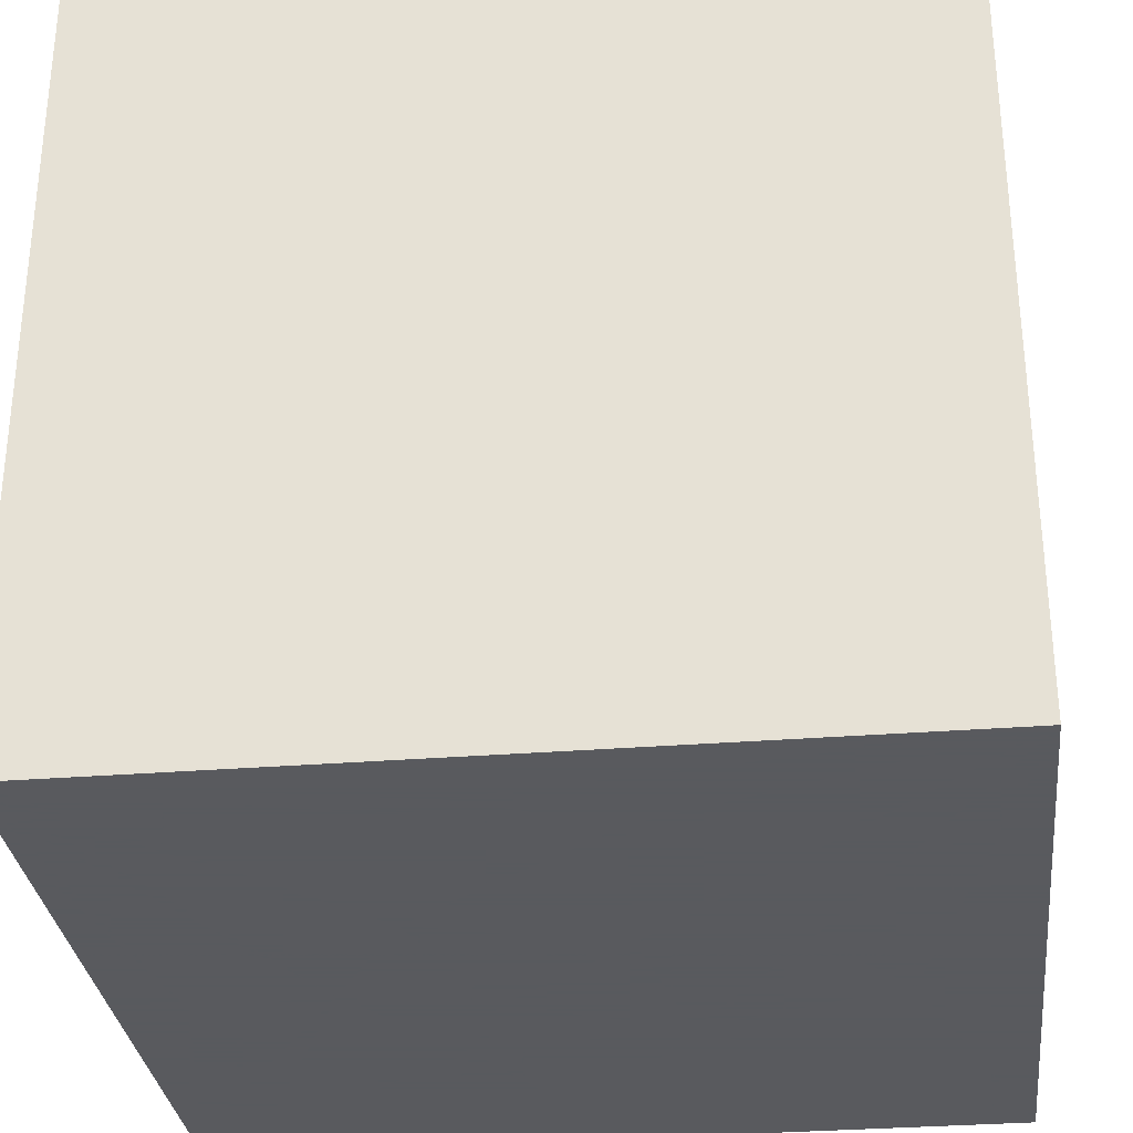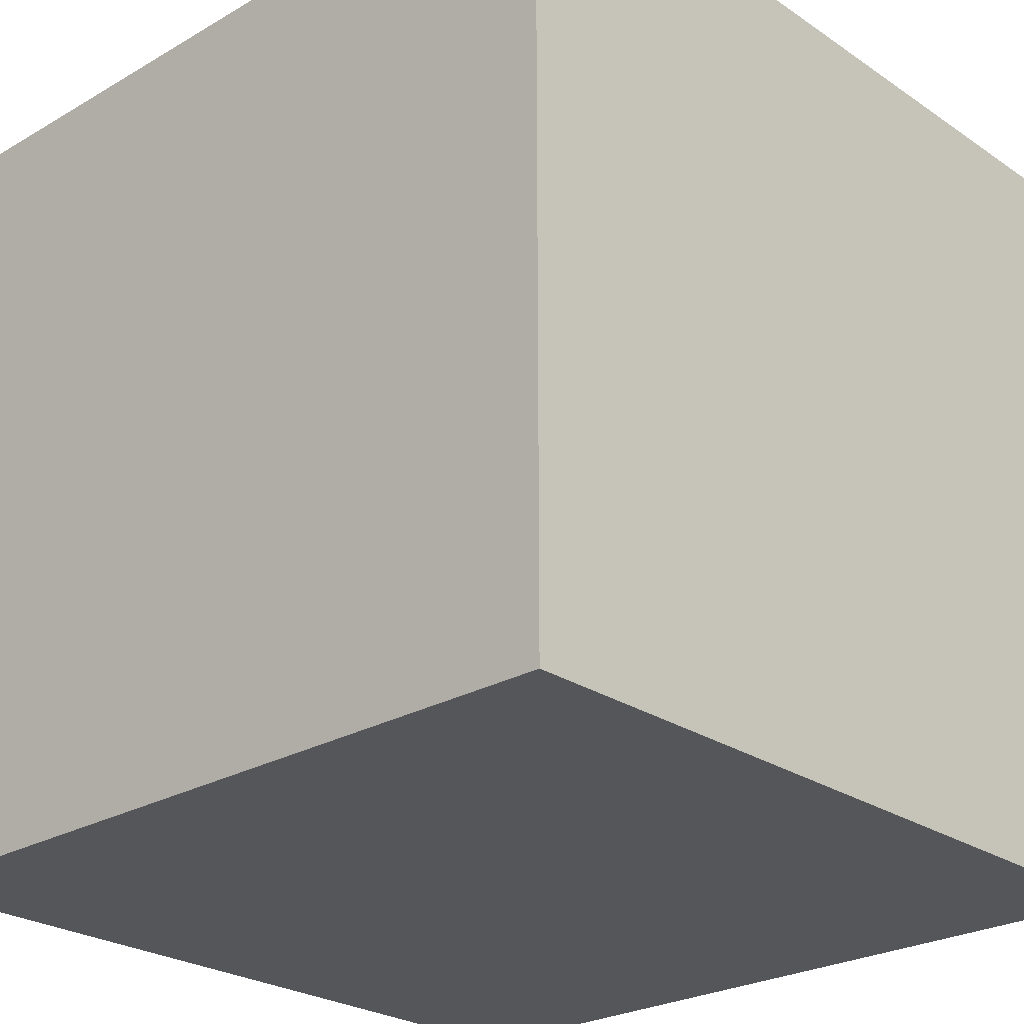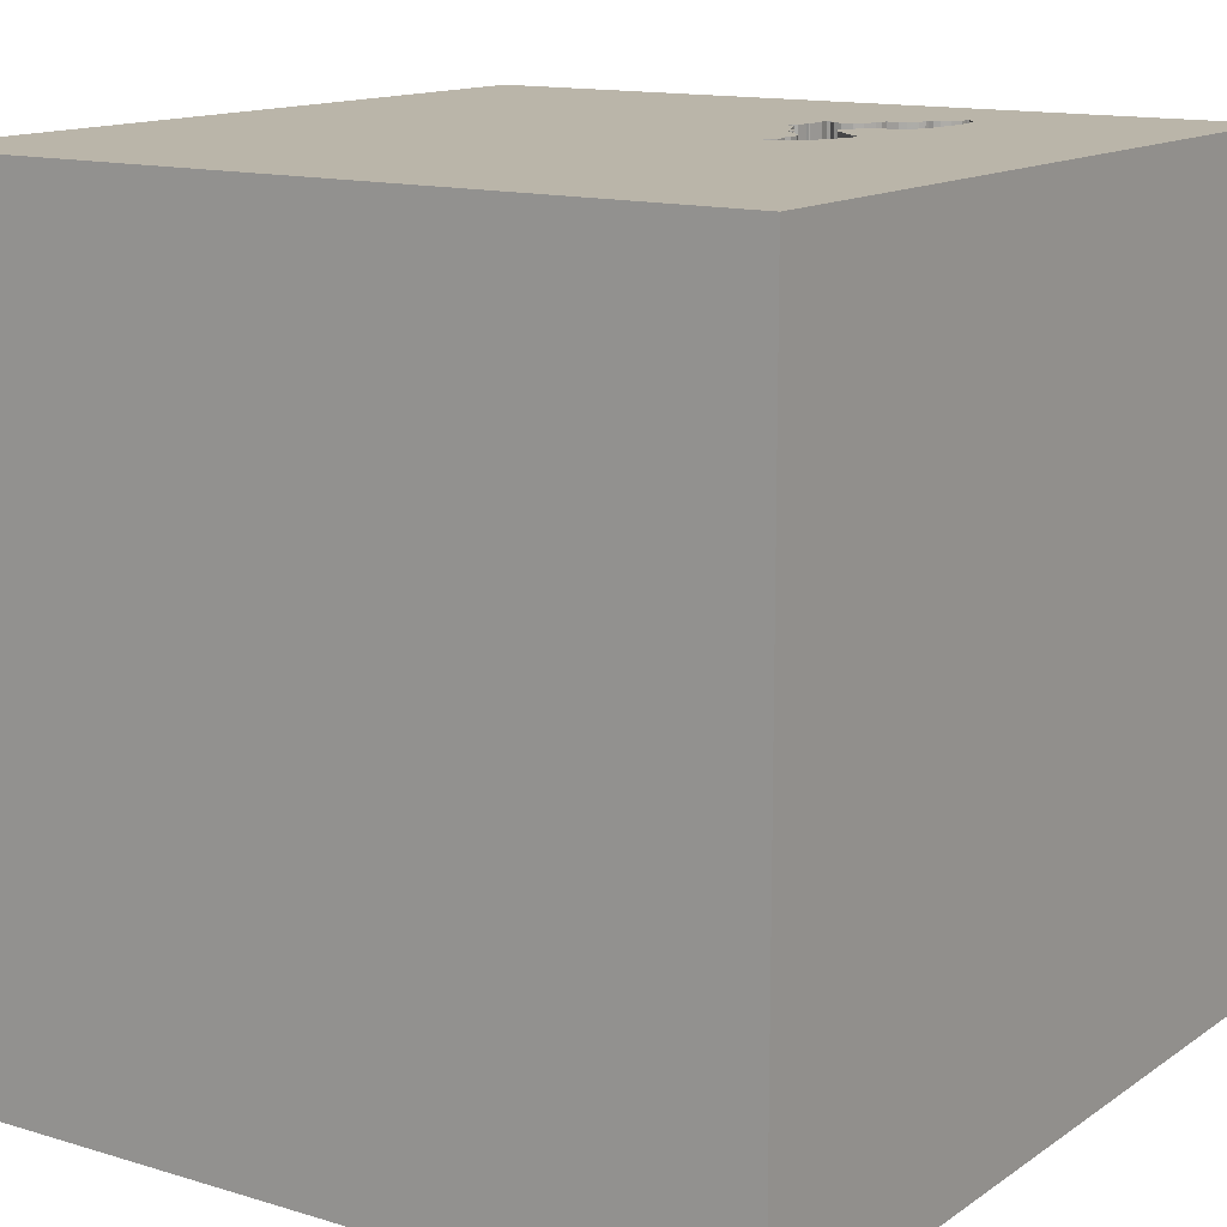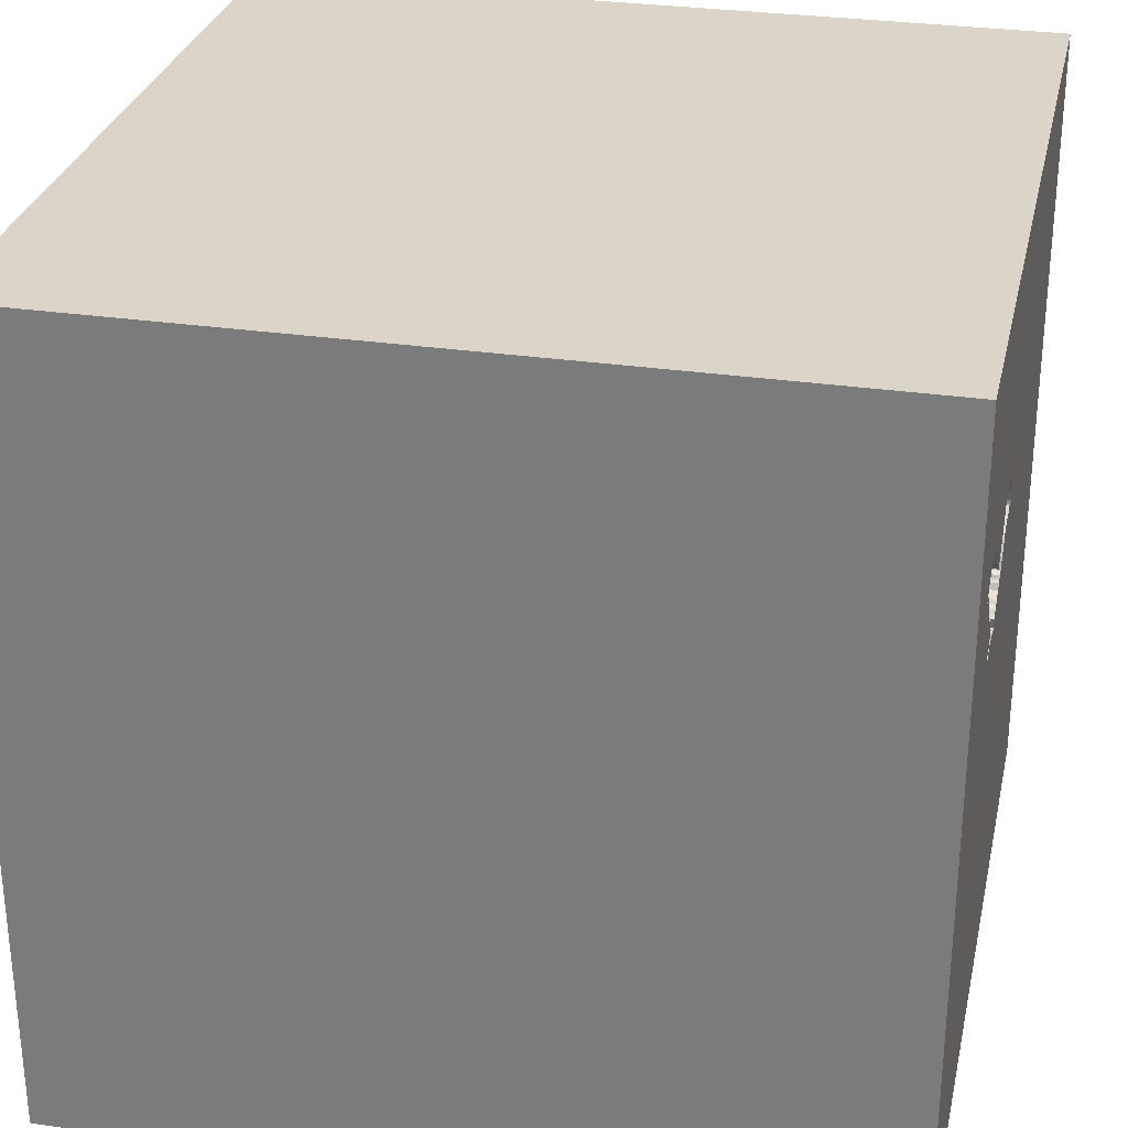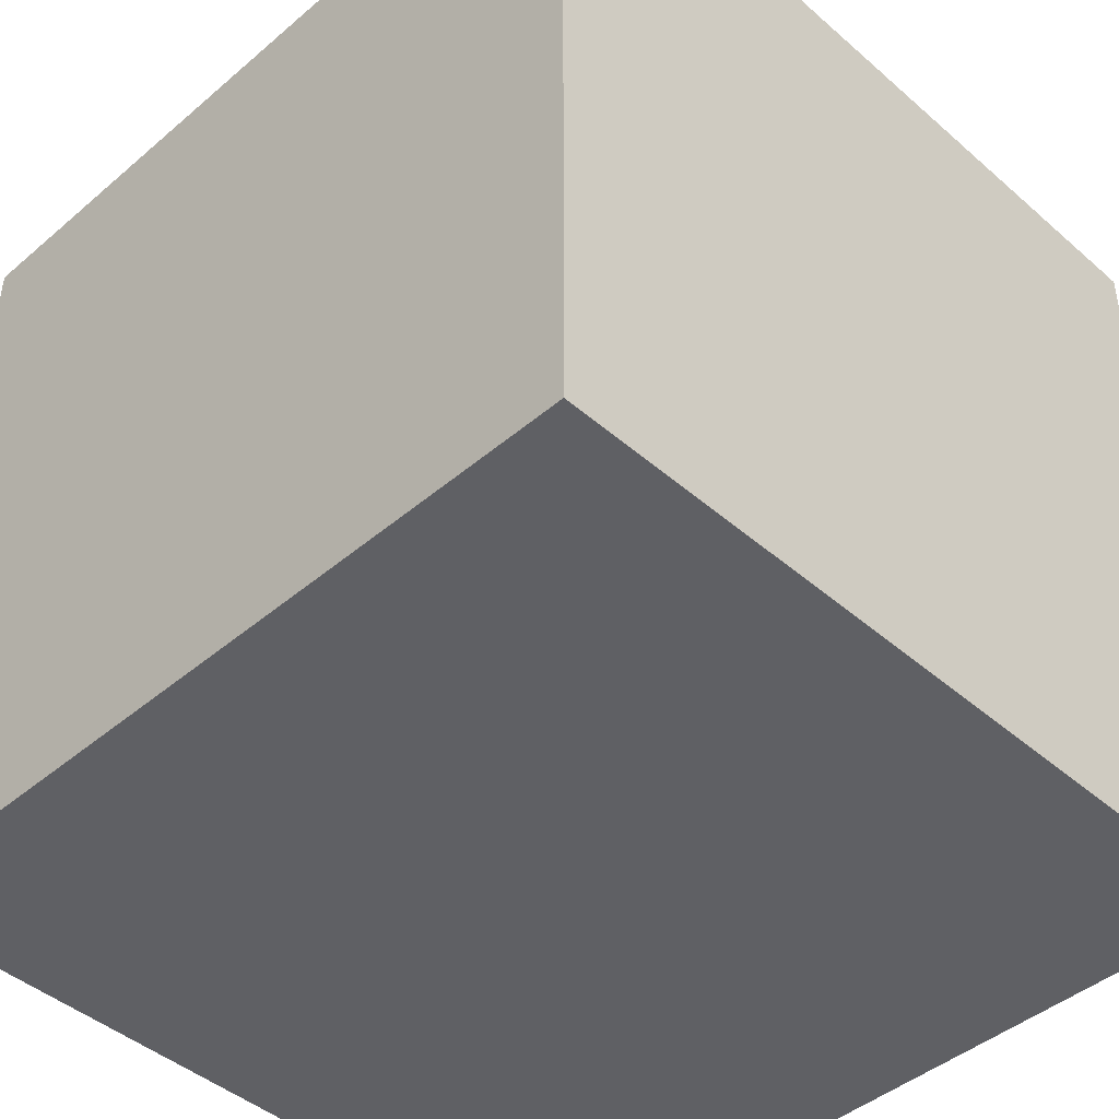
<metadata>
{"format":"obj","ext":"obj","renderer":"f3d","projection":"perspective","resolution":1024,"background":"white","views":[{"elev":-31.2,"azim":-173.5,"up":"+Y"},{"elev":-25.5,"azim":-137.1,"up":"+Y"},{"elev":13.6,"azim":-55.9,"up":"+Y"},{"elev":29.3,"azim":102.3,"up":"+Z"},{"elev":-44.5,"azim":134.7,"up":"+Y"}]}
</metadata>
<code>
o bat_158
v 0.1632 1.5 0.4851
v 0.4954 1.5 0.4993
v 0.3858 1.5 0.4048
v 0.3858 1.4 0.4048
v 0.4954 1.4 0.4993
v 0.9779 1.5 0.5568
v 0.9779 1.4 0.5568
v 0.5258 1.5 0.5009
v 0.5258 1.4 0.5009
v 0.1139 1.5 0.4546
v 0.1139 1.4 0.4546
v 0.4259 1.5 0.3662
v 0.7726 1.5 0.394
v 0.7726 1.4 0.394
v 1.093 1.5 0.6415
v 1.093 1.4 0.6415
v 1.045 1.5 0.639
v 1.045 1.4 0.639
v -0.7812 -1.5 -0.1823
v 0.5222 1.5 0.3203
v 0.5222 1.4 0.3203
v 0.5321 1.5 0.4758
v 0.7425 1.5 0.6872
v 0.7425 1.4 0.6872
v 0.9862 1.5 0.5928
v 0.9862 1.4 0.5928
v 0.1111 1.5 0.5104
v 0.1111 1.4 0.5104
v 0.6234 1.5 0.2797
v 0.6017 1.5 0.5073
v 0.5767 1.5 0.2976
v 0.5767 1.4 0.2976
v 0.5321 1.4 0.4758
v 0.5429 1.5 0.3137
v 0.4427 0.1562 1.5
v -0.1428 -0.09196 -1.5
v 0.4297 -0.4883 1.5
v 0.2474 -1.5 0.2344
v 0.3906 -1.5 0.625
v 0.05208 -1.5 1.276
v 0.2083 -1.5 -1.25
v 0.4687 -1.5 -0.4167
v 0.7812 1.5 -0.4622
v 0.31 1.5 0.6475
v -0.4264 1.5 -0.3564
v 0.3158 1.5 0.6326
v 0.3119 1.5 0.467
v 1.5 1.5 1.5
v 0.23 1.5 0.4707
v 0.23 1.4 0.4707
v 0.5734 1.5 0.2644
v 0.3828 1.5 0.4149
v 0.3828 1.4 0.4149
v 0.7655 1.5 0.2843
v 0.9088 1.5 0.5152
v 0.9088 1.4 0.5152
v 0.5734 1.4 0.2644
v 0.02604 -1.094 1.5
v 0 0.4687 1.5
v -0.1953 1.172 1.5
v -0.1562 -0.4688 1.5
v -0.2865 -1.5 -1.029
v 0.5427 1.5 0.4687
v 0.5427 1.4 0.4687
v 0.9243 1.5 0.5309
v 0.8285 1.5 0.4451
v 0.8285 1.4 0.4451
v 0.2172 1.5 0.4725
v 0.4538 1.5 0.3676
v 0.4538 1.4 0.3676
v 0.1049 1.5 0.4866
v 0.2932 1.5 0.4764
v 0.6735 1.5 0.6456
v 0.6735 1.4 0.6456
v 0.7997 1.5 0.3115
v 0.7997 1.4 0.3115
v 0.1382 1.5 0.4762
v 1.027 1.5 0.6305
v 1.029 -0.2344 1.5
v 1.25 -1.5 0.1562
v 1.5 -1.5 1.5
v 1.25 1.5 0.4167
v 1.23 1.5 -0.09115
v 0.6841 1.5 0.2853
v 0.6841 1.4 0.2853
v 0.9378 1.5 0.5446
v 0.9378 1.4 0.5446
v 0.7506 1.5 0.6775
v 0.7506 1.4 0.6775
v 0.6515 1.5 0.5784
v 1.078 1.5 0.6331
v 0.5116 1.5 0.3299
v 0.8152 1.5 0.3072
v 0.7273 1.4 0.6865
v 0.1005 1.5 0.4692
v 0.1005 1.4 0.4692
v 0.8128 1.5 0.433
v 0.2208 1.5 0.6023
v 0.3351 1.5 0.6539
v 0.6737 1.5 0.2898
v 0.6737 1.4 0.2898
v 0.3818 1.5 0.6334
v 0.3818 1.4 0.6334
v 0.4259 1.4 0.3662
v 0.9757 1.4 0.699
v 0.3206 1.5 0.6379
v 0.9576 1.5 0.5558
v -0.4427 0.6315 1.5
v -0.4167 -0.07812 1.5
v -1.5 0.4167 0.2214
v -1.5 1.5 1.5
v -1.5 0.6641 -0.5143
v -1.5 1.5 -1.5
v -1.5 -0.1953 -1.068
v -1.5 -0.1562 0.4687
v -1.5 -0.05208 -0
v -1.5 0.02604 1.094
v -1.5 -0.2083 -0.4557
v -1.5 1.25 0.2083
v -1.5 -0.625 0.3906
v -1.5 -1.5 -1.5
v -1.5 1.5 0.1042
v -1.5 -1.198 0.1823
v -1.5 -1.5 1.5
v -1.5 0.8333 0.2083
v 0.6234 1.4 0.2797
v 0.7883 1.5 0.687
v 0.1382 1.4 0.4762
v 0.4065 1.5 0.599
v 0.3806 1.5 0.4071
v 0.7592 1.5 0.3577
v 0.7592 1.4 0.3577
v 0.8183 1.5 0.2946
v 0.7131 1.5 0.6654
v 0.8535 1.5 0.454
v 0.8535 1.4 0.454
v 0.6088 1.5 0.2662
v 0.5562 1.5 0.3017
v 0.2499 1.5 0.4793
v 0.7552 -1.5 0.1042
v 1.5 -1.5 -1.5
v 0.3027 1.5 0.8805
v 0.7211 1.5 0.2885
v 0.4065 1.4 0.599
v 0.7821 1.5 0.308
v 0.7821 1.4 0.308
v 0.3934 1.5 0.4052
v 0.3934 1.4 0.4052
v 0.5116 1.4 0.3299
v 0.1396 1.5 0.5499
v 0.1396 1.4 0.5499
v 0.3703 1.5 0.4091
v 0.3703 1.4 0.4091
v 0.35 1.5 0.4335
v 0.3297 1.5 0.4579
v 0.3297 1.4 0.4579
v 0.6088 1.4 0.2662
v 0.6955 1.5 0.662
v 0.204 1.5 0.482
v 0.204 1.4 0.482
v 0.7632 1.5 0.3299
v 0.7632 1.4 0.3299
v 0.31 1.4 0.6475
v 0.8766 1.5 0.6991
v 0.8766 1.4 0.6991
v 0.4358 1.5 0.3718
v 0.4358 1.4 0.3718
v 0.7883 1.4 0.687
v 0.6515 1.4 0.5784
v 0.7131 1.4 0.6654
v 0.4335 1.5 0.3666
v 1.5 -0.2889 0.3027
v 1.5 1.5 -1.5
v 1.5 -1.5 0.1042
v 0.5629 1.5 0.4697
v 0.9771 1.5 0.572
v 0.5785 1.5 0.2621
v 0.6812 1.5 0.2928
v 0.6812 1.4 0.2928
v -1.198 0.1823 1.5
v -1.094 -1.5 0.2344
v 0.1014 1.5 0.4514
v 0.1014 1.4 0.4514
v 0.1632 1.4 0.4851
v 0.8947 1.5 0.4916
v 0.3806 1.4 0.4071
v 0.884 1.5 0.453
v 0.884 1.4 0.453
v 0.9576 1.4 0.5558
v 0.8948 1.4 0.4916
v 0.5785 1.4 0.2621
v 0.755 1.5 0.2914
v 0.755 1.4 0.2914
v -0.3646 -1.5 0.4948
v 0.2755 1.5 0.6254
v 0.2755 1.4 0.6254
v 0.7967 1.5 0.4206
v 0.7967 1.4 0.4206
v 0.5562 1.4 0.3017
v 0.5629 1.4 0.4697
v 0.2499 1.4 0.4793
v 0.7273 1.5 0.6865
v 0.4943 1.5 0.3358
v 0.5429 1.4 0.3137
v 0.2208 1.4 0.6023
v 0.7655 1.4 0.2843
v 0.6017 1.4 0.5073
v 0.4335 1.4 0.3666
v 0.3381 1.5 0.6439
v 0.3381 1.4 0.6439
v 0.4386 1.5 0.3669
v 0.3206 1.4 0.6379
v 0.2932 1.4 0.4764
v 0.6955 1.4 0.662
v 0.3661 1.5 0.6427
v 1.078 1.4 0.6331
v 0.8152 1.4 0.3072
v 1.073 1.5 0.6379
v 1.073 1.4 0.6379
v 1.094 1.5 0.6313
v 1.094 1.4 0.6313
v 0.3661 1.4 0.6427
v 0.8183 1.4 0.2946
v 0.4231 1.5 0.3712
v 0.4231 1.4 0.3712
v 0.3158 1.4 0.6326
v 1.01 1.5 0.622
v 1.01 1.4 0.622
v 0.6741 1.5 0.2822
v 0.6741 1.4 0.2822
v 0.3144 1.5 0.6604
v 0.3144 1.4 0.6604
v 0.6625 1.5 0.612
v 0.405 1.5 0.3779
v 0.3351 1.4 0.6539
v 0.2172 1.4 0.4725
v 0.3176 1.5 0.6479
v 0.3176 1.4 0.6479
v -0.2344 -1.5 -0.2083
v 0.4728 1.5 0.3432
v 0.4728 1.4 0.3432
v 0.405 1.4 0.3779
v 1.04 1.5 0.682
v 1.04 1.4 0.682
v 0.4616 1.5 0.3629
v 0.8143 1.5 0.2741
v 0.8143 1.4 0.2741
v 0.9757 1.5 0.699
v 0.4616 1.4 0.3629
v 0.9982 1.5 0.6074
v 0.4386 1.4 0.3669
v 0.9771 1.4 0.572
f 124 123 121
f 121 181 124
f 111 117 124
f 124 180 111
f 120 123 124
f 124 115 120
f 124 81 58
f 117 115 124
f 181 194 124
f 58 61 124
f 109 180 124
f 194 40 124
f 40 81 124
f 194 39 40
f 61 109 124
f 121 19 181
f 19 194 181
f 120 121 123
f 117 110 115
f 115 116 120
f 39 81 40
f 81 37 58
f 58 37 61
f 109 108 180
f 111 110 117
f 19 239 194
f 194 38 39
f 108 111 180
f 120 118 121
f 239 38 194
f 116 118 120
f 61 35 109
f 110 116 115
f 37 35 61
f 111 125 110
f 121 239 19
f 109 59 108
f 35 59 109
f 110 118 116
f 114 121 118
f 121 62 239
f 38 140 39
f 81 79 37
f 79 35 37
f 111 119 125
f 110 112 118
f 140 81 39
f 108 60 111
f 239 42 38
f 42 140 38
f 35 48 59
f 59 60 108
f 125 112 110
f 140 80 81
f 111 122 119
f 118 113 114
f 62 42 239
f 112 113 118
f 62 141 42
f 48 60 59
f 114 113 121
f 42 141 140
f 141 80 140
f 80 174 81
f 172 81 174
f 79 48 35
f 60 48 111
f 45 111 142
f 119 112 125
f 142 111 48
f 119 113 112
f 36 121 113
f 121 41 62
f 41 141 62
f 27 45 142
f 122 113 119
f 81 48 79
f 45 27 71
f 45 71 95
f 45 95 182
f 45 122 111
f 141 174 80
f 142 98 150
f 150 27 142
f 45 182 10
f 10 77 1
f 45 10 1
f 195 98 142
f 44 46 195
f 142 44 195
f 49 139 72
f 1 159 68
f 49 72 47
f 49 47 45
f 68 49 45
f 45 1 68
f 142 8 2
f 215 209 99
f 2 129 102
f 142 2 102
f 142 102 215
f 231 44 142
f 142 215 99
f 99 231 142
f 44 237 106
f 44 106 46
f 203 51 45
f 45 47 155
f 155 154 152
f 45 155 152
f 130 52 3
f 45 152 130
f 240 203 45
f 45 130 3
f 3 147 234
f 245 240 45
f 45 3 234
f 69 245 45
f 171 166 211
f 211 69 45
f 234 224 12
f 45 234 12
f 171 211 45
f 45 12 171
f 121 141 41
f 20 51 203
f 203 92 20
f 43 45 51
f 36 141 121
f 8 142 90
f 8 90 30
f 8 175 63
f 8 63 22
f 20 34 51
f 45 113 122
f 141 172 174
f 172 48 81
f 233 90 142
f 142 164 202
f 202 134 158
f 73 233 142
f 158 73 142
f 142 202 158
f 30 175 8
f 51 34 138
f 84 143 43
f 138 31 51
f 178 84 43
f 100 178 43
f 43 51 177
f 137 29 229
f 43 177 137
f 43 137 229
f 43 229 100
f 173 172 141
f 127 88 23
f 23 202 164
f 164 127 23
f 192 83 43
f 43 143 192
f 164 142 48
f 75 145 161
f 83 192 54
f 75 161 187
f 83 54 246
f 93 75 187
f 187 83 246
f 187 246 133
f 133 93 187
f 48 248 164
f 97 187 161
f 13 197 97
f 97 161 131
f 131 13 97
f 82 78 17
f 82 17 218
f 82 218 91
f 243 248 48
f 15 243 48
f 82 91 220
f 15 48 82
f 82 220 15
f 83 187 82
f 187 97 66
f 55 65 187
f 187 185 55
f 187 66 135
f 82 65 86
f 250 227 78
f 6 176 25
f 25 250 78
f 25 78 82
f 86 107 6
f 6 25 82
f 82 86 6
f 82 187 65
f 113 45 43
f 113 173 36
f 48 172 173
f 48 83 82
f 173 43 83
f 173 113 43
f 173 83 48
f 173 141 36
f 16 216 219
f 16 221 216
f 219 244 16
f 91 218 219
f 219 216 91
f 15 220 221
f 221 16 15
f 216 221 91
f 244 219 18
f 243 15 16
f 16 244 243
f 218 17 219
f 220 91 221
f 228 244 18
f 18 219 17
f 228 105 244
f 78 227 228
f 228 18 78
f 18 17 78
f 248 243 244
f 244 105 248
f 26 105 228
f 227 250 228
f 26 165 105
f 250 25 26
f 26 228 250
f 105 165 248
f 189 165 26
f 164 248 165
f 165 189 87
f 189 26 252
f 25 176 252
f 252 26 25
f 165 168 164
f 165 87 56
f 87 189 86
f 252 7 189
f 127 164 168
f 56 168 165
f 56 87 65
f 65 55 56
f 107 86 189
f 87 86 65
f 176 6 7
f 7 252 176
f 189 7 107
f 168 89 127
f 89 168 56
f 6 107 7
f 88 127 89
f 56 190 89
f 55 185 190
f 190 56 55
f 23 88 89
f 89 24 23
f 89 190 67
f 94 24 89
f 67 169 89
f 136 67 190
f 185 187 188
f 188 190 185
f 202 23 24
f 24 94 202
f 94 89 170
f 67 198 169
f 169 170 89
f 135 66 67
f 67 136 135
f 190 188 136
f 187 135 188
f 134 202 94
f 94 170 134
f 97 197 198
f 198 67 97
f 198 207 169
f 169 74 170
f 67 66 97
f 136 188 135
f 198 14 207
f 30 90 169
f 169 207 30
f 233 73 74
f 74 169 233
f 214 170 74
f 158 134 170
f 170 214 158
f 197 13 14
f 14 198 197
f 14 132 207
f 90 233 169
f 73 158 74
f 214 74 158
f 13 131 132
f 132 14 13
f 207 132 200
f 207 200 30
f 179 200 132
f 175 30 200
f 131 161 162
f 162 132 131
f 200 179 101
f 162 179 132
f 63 175 200
f 200 64 63
f 101 32 200
f 101 179 100
f 179 162 193
f 64 200 149
f 146 162 161
f 161 145 146
f 101 126 32
f 32 204 200
f 178 100 179
f 85 179 193
f 146 193 162
f 64 33 63
f 64 149 249
f 200 204 149
f 145 75 146
f 101 230 126
f 32 126 157
f 199 204 32
f 84 178 179
f 179 85 84
f 100 229 230
f 230 101 100
f 143 84 85
f 85 193 143
f 193 146 206
f 22 63 33
f 64 249 33
f 241 249 149
f 149 204 21
f 76 146 75
f 126 230 29
f 157 191 32
f 157 126 137
f 204 199 34
f 199 32 138
f 229 29 230
f 193 192 143
f 54 192 193
f 193 206 54
f 247 206 146
f 33 9 22
f 249 70 33
f 249 241 245
f 203 240 241
f 241 149 203
f 149 21 92
f 21 204 20
f 76 247 146
f 29 137 126
f 191 157 177
f 191 57 32
f 137 177 157
f 138 34 199
f 34 20 204
f 31 138 32
f 206 247 54
f 8 22 9
f 33 5 9
f 245 69 70
f 70 249 245
f 70 5 33
f 240 245 241
f 149 92 203
f 20 92 21
f 247 76 223
f 75 93 217
f 217 76 75
f 177 51 57
f 57 191 177
f 51 31 32
f 32 57 51
f 246 54 247
f 9 5 2
f 2 8 9
f 167 5 70
f 133 246 247
f 247 223 133
f 76 217 223
f 69 211 251
f 251 70 69
f 167 148 5
f 70 251 167
f 93 133 223
f 223 217 93
f 5 144 2
f 167 225 148
f 5 148 53
f 211 166 167
f 167 251 211
f 129 2 144
f 144 5 156
f 208 225 167
f 148 225 242
f 53 156 5
f 4 53 148
f 166 171 167
f 144 103 129
f 213 144 156
f 208 104 225
f 208 167 171
f 234 147 148
f 148 242 234
f 242 225 234
f 153 156 53
f 3 52 53
f 53 4 3
f 4 148 3
f 102 129 103
f 103 144 226
f 213 226 144
f 47 72 213
f 213 156 47
f 171 12 104
f 104 208 171
f 12 224 225
f 225 104 12
f 147 3 148
f 224 234 225
f 154 155 156
f 156 153 154
f 53 186 153
f 52 130 53
f 103 222 102
f 210 103 226
f 196 226 213
f 156 155 47
f 152 154 153
f 186 53 130
f 153 186 152
f 215 102 222
f 222 103 210
f 226 212 210
f 226 196 195
f 195 46 226
f 201 196 213
f 72 139 201
f 201 213 72
f 130 152 186
f 222 210 215
f 46 106 212
f 212 226 46
f 210 212 238
f 201 205 196
f 209 215 210
f 210 238 235
f 106 237 238
f 238 212 106
f 98 195 196
f 196 205 98
f 201 160 205
f 139 49 50
f 50 201 139
f 99 209 210
f 210 235 99
f 232 235 238
f 237 44 238
f 201 50 160
f 160 151 205
f 49 68 50
f 235 232 99
f 238 163 232
f 163 238 44
f 150 98 205
f 205 151 150
f 50 236 160
f 151 160 184
f 236 50 68
f 231 99 232
f 232 163 44
f 44 231 232
f 68 159 160
f 160 236 68
f 184 28 151
f 184 160 1
f 27 150 151
f 151 28 27
f 159 1 160
f 184 128 28
f 128 184 1
f 1 77 128
f 96 28 128
f 71 27 28
f 28 96 71
f 96 128 11
f 96 95 71
f 77 10 11
f 11 128 77
f 183 96 11
f 182 95 96
f 96 183 182
f 183 11 10
f 10 182 183

</code>
